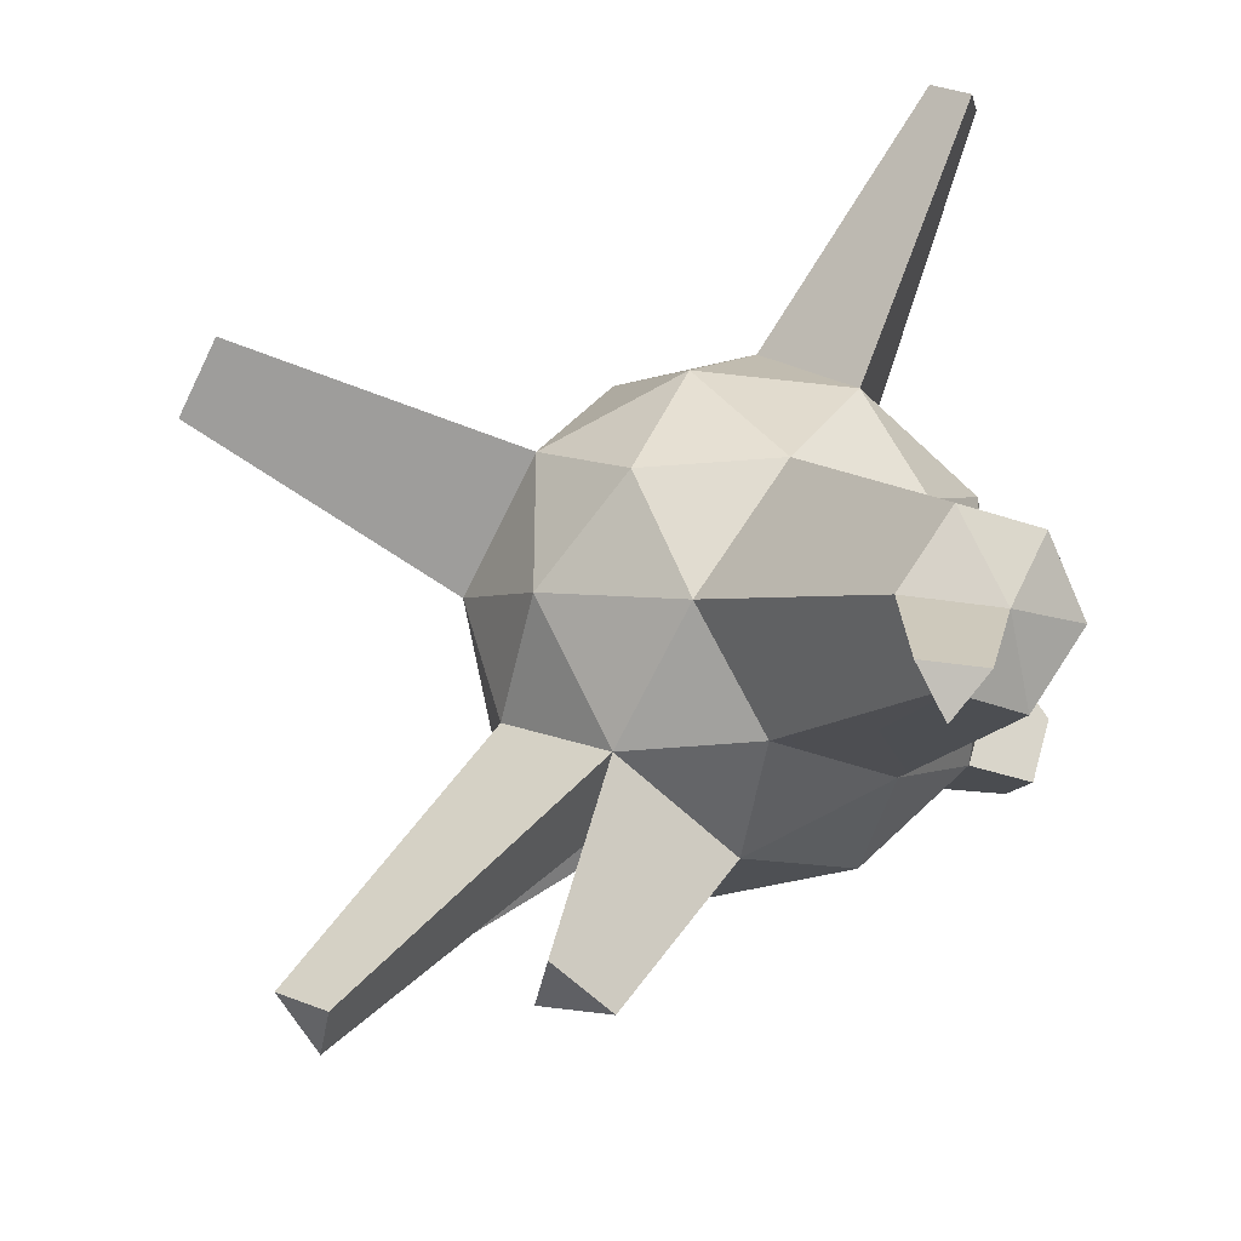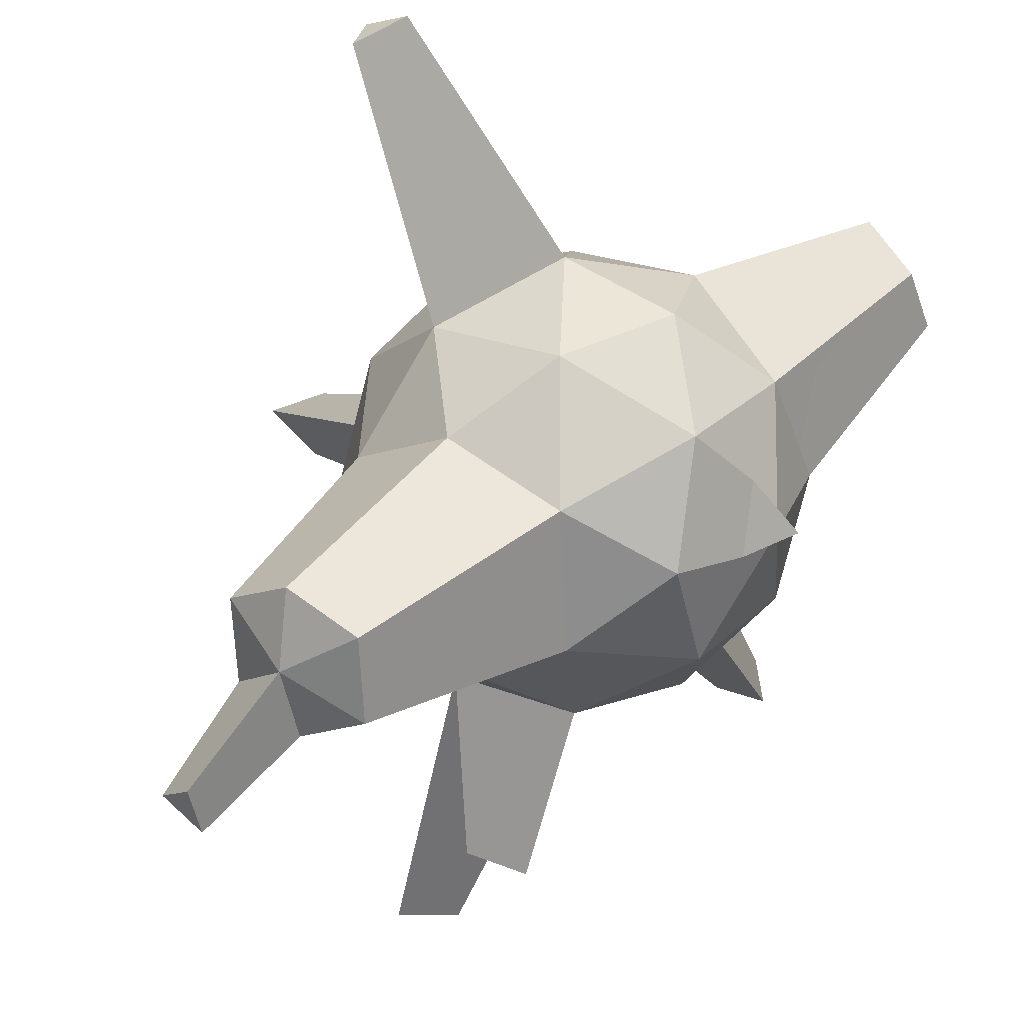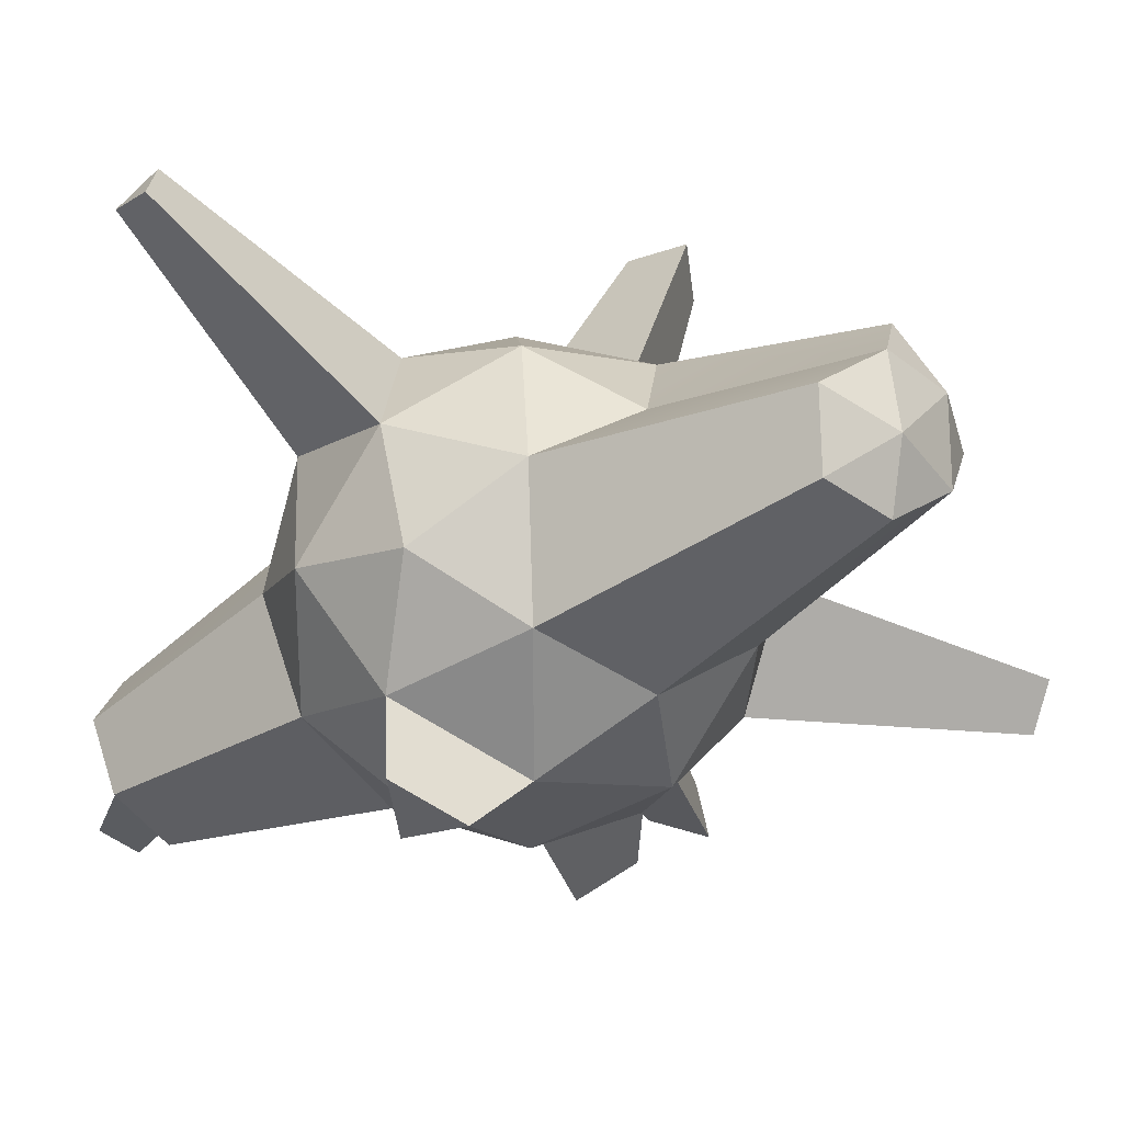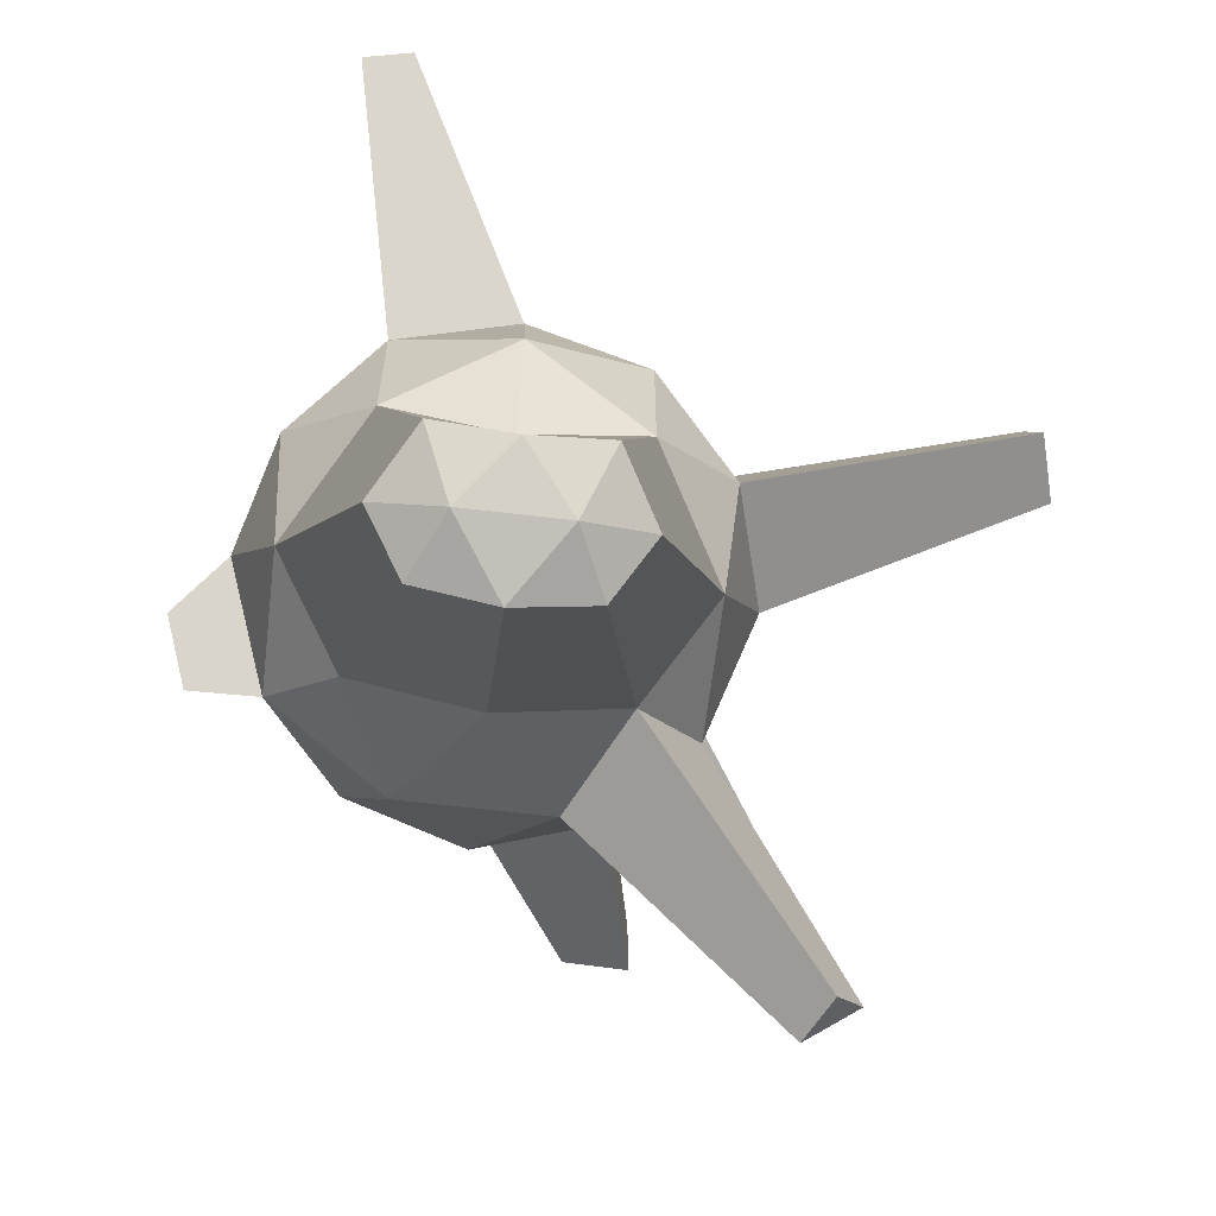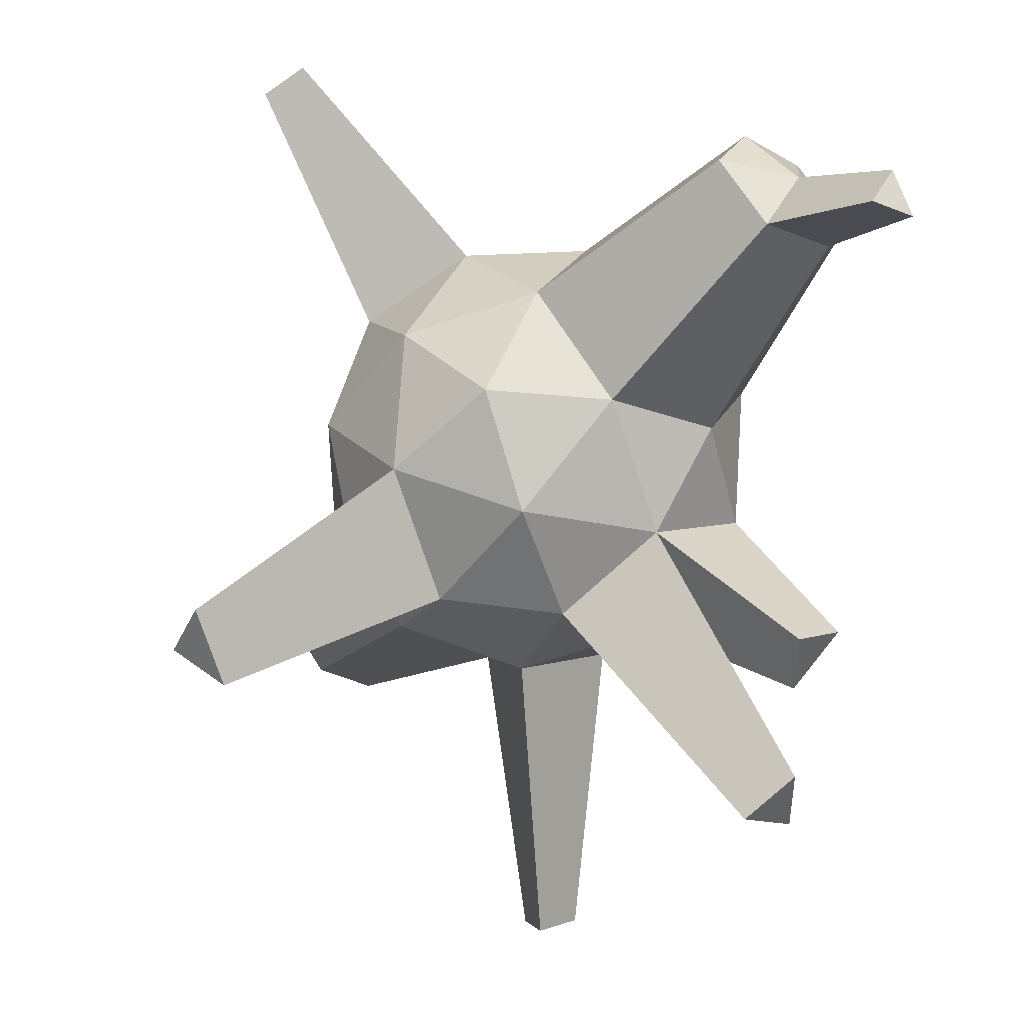
<metadata>
{"format":"obj","ext":"obj","renderer":"f3d","projection":"perspective","resolution":1024,"background":"white","views":[{"elev":-35.4,"azim":170.6,"up":"+Z"},{"elev":-10.0,"azim":-117.3,"up":"+Z"},{"elev":25.5,"azim":-61.2,"up":"+Z"},{"elev":-63.1,"azim":-6.9,"up":"+Y"},{"elev":44.4,"azim":115.3,"up":"+Y"}]}
</metadata>
<code>
o WeirdIcosphere1
g WeirdIcosphere1
v 0.555 0.839 0
v 0.8383 0.4883 0.309
v 0.3383 0.7974 0.5
v 0.8383 0.4883 0.309
v 0.8799 -0.01165 0.5257
v 0.5293 0.2974 0.809
v 0.8383 0.4883 0.309
v 0.5293 0.2974 0.809
v 0.3383 0.7974 0.5
v 0.3383 0.7974 0.5
v 0.5293 0.2974 0.809
v 0.02927 0.5141 0.8507
v 0.555 0.839 0
v 0.3383 0.7974 0.5
v 0.02927 0.9883 0
v 0.3383 0.7974 0.5
v 0.02927 0.5141 0.8507
v -0.2797 0.7974 0.5
v 0.3383 0.7974 0.5
v -0.2797 0.7974 0.5
v 0.02927 0.9883 0
v 0.02927 0.9883 0
v -0.2797 0.7974 0.5
v -0.4965 0.839 0
v 0.555 0.839 0
v 0.02927 0.9883 0
v 0.3383 0.7974 -0.5
v -0.3324 1.673 -0.6698
v -0.6591 1.579 -0.6651
v -0.5239 1.546 -0.9653
v -0.3324 1.673 -0.6698
v -0.5239 1.546 -0.9653
v -0.1499 1.56 -0.965
v -0.1166 1.848 -1.409
v -0.3606 1.839 -1.41
v -0.2396 1.731 -1.552
v 0.555 0.839 0
v 0.3383 0.7974 -0.5
v 0.8383 0.4883 -0.309
v 0.3383 0.7974 -0.5
v 0.02927 0.5141 -0.8507
v 0.5293 0.2974 -0.809
v 0.3383 0.7974 -0.5
v 0.5293 0.2974 -0.809
v 0.8383 0.4883 -0.309
v 0.8383 0.4883 -0.309
v 0.5293 0.2974 -0.809
v 0.8799 -0.01165 -0.5257
v 0.555 0.839 0
v 0.8383 0.4883 -0.309
v 0.8383 0.4883 0.309
v 0.8383 0.4883 -0.309
v 0.8799 -0.01165 -0.5257
v 1.029 -0.01165 0
v 0.8383 0.4883 -0.309
v 1.029 -0.01165 0
v 0.8383 0.4883 0.309
v 2.001 0.5704 0.6155
v 2.106 0.2966 0.4463
v 2.024 0.2966 0.7342
v -0.4965 0.839 0
v -0.2797 0.7974 0.5
v -0.7797 0.4883 0.309
v -0.6222 1.318 1.503
v -0.4998 1.205 1.642
v -0.6979 1.119 1.626
v -0.2797 0.7974 0.5
v -0.4707 0.2974 0.809
v -0.7797 0.4883 0.309
v -0.7797 0.4883 0.309
v -0.4707 0.2974 0.809
v -0.8214 -0.01165 0.5257
v 0.02927 0.5141 0.8507
v 0.5293 0.2974 0.809
v 0.02927 -0.01165 1
v 0.5293 0.2974 0.809
v 0.8799 -0.01165 0.5257
v 0.5293 -0.3207 0.809
v 0.5293 0.2974 0.809
v 0.5293 -0.3207 0.809
v 0.02927 -0.01165 1
v 0.02927 -0.01165 1
v 0.5293 -0.3207 0.809
v 0.02927 -0.5374 0.8507
v 0.8799 -0.01165 0.5257
v 1.029 -0.01165 0
v 0.8383 -0.5117 0.309
v 1.029 -0.01165 0
v 0.8799 -0.01165 -0.5257
v 0.8383 -0.5117 -0.309
v 1.029 -0.01165 0
v 0.8383 -0.5117 -0.309
v 0.8383 -0.5117 0.309
v 0.8383 -0.5117 0.309
v 0.8383 -0.5117 -0.309
v 0.555 -0.8623 0
v 1.606 -0.01165 -1.668
v 1.434 0.1402 -1.807
v 1.434 -0.1635 -1.807
v 0.5293 0.2974 -0.809
v 0.02927 0.5141 -0.8507
v 0.02927 -0.01165 -1
v 0.7207 0.1452 -1.556
v 0.4669 -0.01165 -1.653
v 0.7207 -0.1685 -1.556
v 0.5293 -0.3207 -0.809
v 0.02927 -0.01165 -1
v 0.02927 -0.5374 -0.8507
v -0.3384 1.381 -1.184
v -0.5239 1.546 -0.9653
v -0.651 1.25 -1.156
v -0.5239 1.546 -0.9653
v -0.6591 1.579 -0.6651
v -0.8334 1.363 -0.8612
v -0.5239 1.546 -0.9653
v -0.8334 1.363 -0.8612
v -0.651 1.25 -1.156
v -0.4707 0.2974 -0.809
v -0.7797 0.4883 -0.309
v -0.8214 -0.01165 -0.5257
v -0.2962 -1.644 0.7813
v -0.4541 -1.448 0.9588
v -0.1739 -1.614 1.053
v -0.7797 -0.5117 0.309
v -0.8214 -0.01165 0.5257
v -0.4707 -0.3207 0.809
v -0.4541 -1.448 0.9588
v -0.2889 -1.346 1.226
v -0.1739 -1.614 1.053
v -0.1739 -1.614 1.053
v -0.2889 -1.346 1.226
v 0.02927 -1.46 1.259
v -0.2962 -1.644 0.7813
v -0.1739 -1.614 1.053
v 0.02927 -1.732 0.7804
v -0.1739 -1.614 1.053
v 0.02927 -1.46 1.259
v 0.2324 -1.614 1.053
v -0.1739 -1.614 1.053
v 0.2324 -1.614 1.053
v 0.02927 -1.732 0.7804
v 0.02927 -1.732 0.7804
v 0.2324 -1.614 1.053
v 0.3548 -1.644 0.7813
v -0.4965 -0.8623 0
v 0.02927 -1.012 0
v -0.2797 -0.8207 -0.5
v 0.02927 -1.012 0
v 0.555 -0.8623 0
v 0.3383 -0.8207 -0.5
v 0.02927 -1.012 0
v 0.3383 -0.8207 -0.5
v -0.2797 -0.8207 -0.5
v -0.2797 -0.8207 -0.5
v 0.3383 -0.8207 -0.5
v 0.02927 -0.5374 -0.8507
v -0.4965 -0.8623 0
v -0.2797 -0.8207 -0.5
v -0.7797 -0.5117 -0.309
v -0.2797 -0.8207 -0.5
v 0.02927 -0.5374 -0.8507
v -0.4707 -0.3207 -0.809
v -0.2797 -0.8207 -0.5
v -0.4707 -0.3207 -0.809
v -0.7797 -0.5117 -0.309
v -0.7797 -0.5117 -0.309
v -0.4707 -0.3207 -0.809
v -0.8214 -0.01165 -0.5257
v -0.4965 -0.8623 0
v -0.7797 -0.5117 -0.309
v -0.7797 -0.5117 0.309
v -1.076 -0.4148 -0.3693
v -1.099 -0.141 -0.488
v -1.181 -0.141 -0.2001
v -0.7797 -0.5117 -0.309
v -0.9707 -0.01165 0
v -0.7797 -0.5117 0.309
v -0.7797 -0.5117 0.309
v -0.9707 -0.01165 0
v -0.8214 -0.01165 0.5257
v 0.02927 -0.5374 0.8507
v -0.4707 -0.3207 0.809
v 0.02927 -0.01165 1
v -0.4707 -0.3207 0.809
v -0.8214 -0.01165 0.5257
v -0.4707 0.2974 0.809
v -0.4707 -0.3207 0.809
v -0.4707 0.2974 0.809
v 0.02927 -0.01165 1
v 0.02927 -0.01165 1
v -0.4707 0.2974 0.809
v 0.02927 0.5141 0.8507
v 0.3548 -1.644 0.7813
v 0.2324 -1.614 1.053
v 0.5126 -1.448 0.9588
v 0.2324 -1.614 1.053
v 0.02927 -1.46 1.259
v 0.3474 -1.346 1.226
v 0.2324 -1.614 1.053
v 0.3474 -1.346 1.226
v 0.5126 -1.448 0.9588
v 0.8383 -0.5117 0.309
v 0.5293 -0.3207 0.809
v 0.8799 -0.01165 0.5257
v 0.02927 -0.5374 -0.8507
v 0.3383 -0.8207 -0.5
v 0.5293 -0.3207 -0.809
v 1.203 -1.706 -0.7624
v 1.296 -1.723 -0.5476
v 1.418 -1.573 -0.6803
v 0.3383 -0.8207 -0.5
v 0.8383 -0.5117 -0.309
v 0.5293 -0.3207 -0.809
v 0.5293 -0.3207 -0.809
v 0.8383 -0.5117 -0.309
v 0.8799 -0.01165 -0.5257
v -0.8214 -0.01165 -0.5257
v -0.4707 -0.3207 -0.809
v -0.4707 0.2974 -0.809
v -0.4707 -0.3207 -0.809
v 0.02927 -0.5374 -0.8507
v 0.02927 -0.01165 -1
v -0.4707 -0.3207 -0.809
v 0.02927 -0.01165 -1
v -0.4707 0.2974 -0.809
v -0.4707 0.2974 -0.809
v 0.02927 -0.01165 -1
v 0.02927 0.5141 -0.8507
v -0.8214 -0.01165 0.5257
v -0.9707 -0.01165 0
v -0.7797 0.4883 0.309
v -0.9707 -0.01165 0
v -0.8214 -0.01165 -0.5257
v -0.7797 0.4883 -0.309
v -0.9707 -0.01165 0
v -0.7797 0.4883 -0.309
v -0.7797 0.4883 0.309
v -0.7797 0.4883 0.309
v -0.7797 0.4883 -0.309
v -0.4965 0.839 0
v -0.7797 0.4883 -0.309
v -0.4707 0.2974 -0.809
v -0.8334 1.363 -0.8612
v -0.651 1.25 -1.156
v 0.3383 0.7974 -0.5
v 0.02927 0.9883 0
v -0.1499 1.56 -0.965
v -0.3324 1.673 -0.6698
v 0.02927 0.9883 0
v -0.4965 0.839 0
v -0.3324 1.673 -0.6698
v -0.6591 1.579 -0.6651
v -0.4965 0.839 0
v -0.7797 0.4883 -0.309
v -0.6591 1.579 -0.6651
v -0.8334 1.363 -0.8612
v -0.4707 0.2974 -0.809
v 0.02927 0.5141 -0.8507
v -0.651 1.25 -1.156
v -0.3384 1.381 -1.184
v 0.02927 0.5141 -0.8507
v 0.3383 0.7974 -0.5
v -0.3384 1.381 -1.184
v -0.1499 1.56 -0.965
v -0.1499 1.56 -0.965
v -0.5239 1.546 -0.9653
v -0.1166 1.848 -1.409
v -0.3606 1.839 -1.41
v -0.5239 1.546 -0.9653
v -0.3384 1.381 -1.184
v -0.3606 1.839 -1.41
v -0.2396 1.731 -1.552
v -0.3384 1.381 -1.184
v -0.1499 1.56 -0.965
v -0.2396 1.731 -1.552
v -0.1166 1.848 -1.409
v 0.8799 -0.01165 -0.5257
v 0.5293 0.2974 -0.809
v 1.606 -0.01165 -1.668
v 1.434 0.1402 -1.807
v 0.5293 0.2974 -0.809
v 0.5293 -0.3207 -0.809
v 1.434 0.1402 -1.807
v 1.434 -0.1635 -1.807
v 0.5293 -0.3207 -0.809
v 0.8799 -0.01165 -0.5257
v 1.434 -0.1635 -1.807
v 1.606 -0.01165 -1.668
v 0.8383 0.4883 0.309
v 1.029 -0.01165 0
v 2.001 0.5704 0.6155
v 2.106 0.2966 0.4463
v 1.029 -0.01165 0
v 0.8799 -0.01165 0.5257
v 2.106 0.2966 0.4463
v 2.024 0.2966 0.7342
v 0.8799 -0.01165 0.5257
v 0.8383 0.4883 0.309
v 2.024 0.2966 0.7342
v 2.001 0.5704 0.6155
v -0.2797 0.7974 0.5
v 0.02927 0.5141 0.8507
v -0.6222 1.318 1.503
v -0.4998 1.205 1.642
v 0.02927 0.5141 0.8507
v -0.4707 0.2974 0.809
v -0.4998 1.205 1.642
v -0.6979 1.119 1.626
v -0.4707 0.2974 0.809
v -0.2797 0.7974 0.5
v -0.6979 1.119 1.626
v -0.6222 1.318 1.503
v -0.7797 -0.5117 0.309
v -0.4707 -0.3207 0.809
v -0.4541 -1.448 0.9588
v -0.2889 -1.346 1.226
v 0.02927 -0.5374 0.8507
v 0.5293 -0.3207 0.809
v 0.02927 -1.46 1.259
v 0.3474 -1.346 1.226
v 0.555 -0.8623 0
v 0.02927 -1.012 0
v 0.3548 -1.644 0.7813
v 0.02927 -1.732 0.7804
v -0.4707 -0.3207 0.809
v 0.02927 -0.5374 0.8507
v -0.2889 -1.346 1.226
v 0.02927 -1.46 1.259
v -0.4965 -0.8623 0
v -0.7797 -0.5117 0.309
v -0.2962 -1.644 0.7813
v -0.4541 -1.448 0.9588
v 0.02927 -1.012 0
v -0.4965 -0.8623 0
v 0.02927 -1.732 0.7804
v -0.2962 -1.644 0.7813
v 0.8383 -0.5117 0.309
v 0.555 -0.8623 0
v 0.5126 -1.448 0.9588
v 0.3548 -1.644 0.7813
v 0.5293 -0.3207 0.809
v 0.8383 -0.5117 0.309
v 0.3474 -1.346 1.226
v 0.5126 -1.448 0.9588
v 0.3383 -0.8207 -0.5
v 0.555 -0.8623 0
v 1.203 -1.706 -0.7624
v 1.296 -1.723 -0.5476
v 0.555 -0.8623 0
v 0.8383 -0.5117 -0.309
v 1.296 -1.723 -0.5476
v 1.418 -1.573 -0.6803
v 0.8383 -0.5117 -0.309
v 0.3383 -0.8207 -0.5
v 1.418 -1.573 -0.6803
v 1.203 -1.706 -0.7624
v 0.5293 0.2974 -0.809
v 0.02927 -0.01165 -1
v 0.7207 0.1452 -1.556
v 0.4669 -0.01165 -1.653
v 0.02927 -0.01165 -1
v 0.5293 -0.3207 -0.809
v 0.4669 -0.01165 -1.653
v 0.7207 -0.1685 -1.556
v 0.5293 -0.3207 -0.809
v 0.5293 0.2974 -0.809
v 0.7207 -0.1685 -1.556
v 0.7207 0.1452 -1.556
v -0.7797 -0.5117 -0.309
v -0.8214 -0.01165 -0.5257
v -1.076 -0.4148 -0.3693
v -1.099 -0.141 -0.488
v -0.8214 -0.01165 -0.5257
v -0.9707 -0.01165 0
v -1.099 -0.141 -0.488
v -1.181 -0.141 -0.2001
v -0.9707 -0.01165 0
v -0.7797 -0.5117 -0.309
v -1.181 -0.141 -0.2001
v -1.076 -0.4148 -0.3693
g WeirdIcosphere1
f 243 244 242 241
f 247 248 246 245
f 251 252 250 249
f 255 256 254 253
f 259 260 258 257
f 263 264 262 261
f 267 268 266 265
f 271 272 270 269
f 275 276 274 273
f 279 280 278 277
f 283 284 282 281
f 287 288 286 285
f 291 292 290 289
f 295 296 294 293
f 299 300 298 297
f 303 304 302 301
f 307 308 306 305
f 311 312 310 309
f 315 316 314 313
f 319 320 318 317
f 323 324 322 321
f 327 328 326 325
f 331 332 330 329
f 335 336 334 333
f 339 340 338 337
f 343 344 342 341
f 347 348 346 345
f 351 352 350 349
f 355 356 354 353
f 359 360 358 357
f 363 364 362 361
f 367 368 366 365
f 371 372 370 369
f 375 376 374 373
f 379 380 378 377
f 3 2 1
f 6 5 4
f 9 8 7
f 12 11 10
f 15 14 13
f 18 17 16
f 21 20 19
f 24 23 22
f 27 26 25
f 30 29 28
f 33 32 31
f 36 35 34
f 39 38 37
f 42 41 40
f 45 44 43
f 48 47 46
f 51 50 49
f 54 53 52
f 57 56 55
f 60 59 58
f 63 62 61
f 66 65 64
f 69 68 67
f 72 71 70
f 75 74 73
f 78 77 76
f 81 80 79
f 84 83 82
f 87 86 85
f 90 89 88
f 93 92 91
f 96 95 94
f 99 98 97
f 102 101 100
f 105 104 103
f 108 107 106
f 111 110 109
f 114 113 112
f 117 116 115
f 120 119 118
f 123 122 121
f 126 125 124
f 129 128 127
f 132 131 130
f 135 134 133
f 138 137 136
f 141 140 139
f 144 143 142
f 147 146 145
f 150 149 148
f 153 152 151
f 156 155 154
f 159 158 157
f 162 161 160
f 165 164 163
f 168 167 166
f 171 170 169
f 174 173 172
f 177 176 175
f 180 179 178
f 183 182 181
f 186 185 184
f 189 188 187
f 192 191 190
f 195 194 193
f 198 197 196
f 201 200 199
f 204 203 202
f 207 206 205
f 210 209 208
f 213 212 211
f 216 215 214
f 219 218 217
f 222 221 220
f 225 224 223
f 228 227 226
f 231 230 229
f 234 233 232
f 237 236 235
f 240 239 238

</code>
